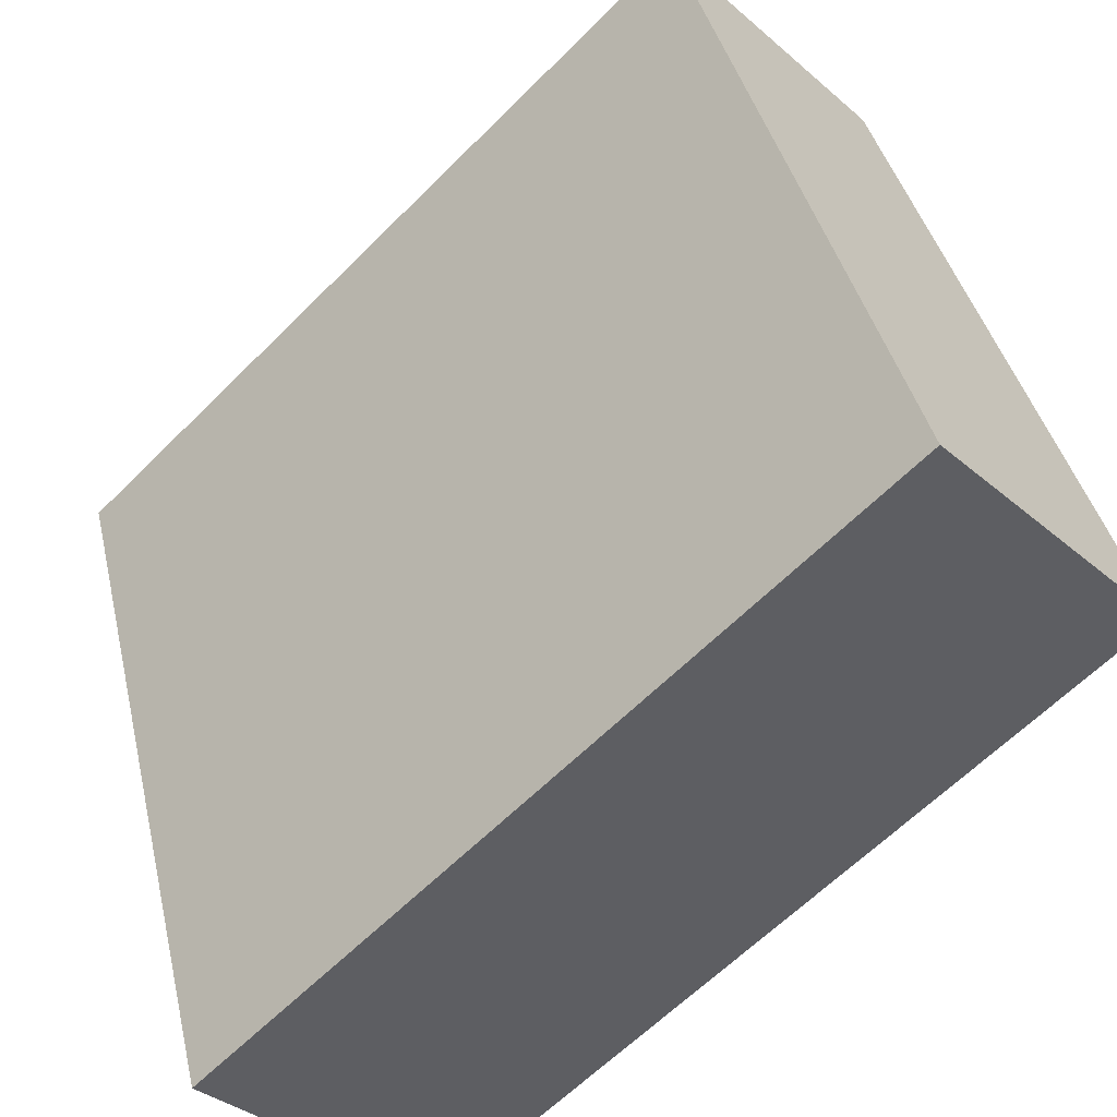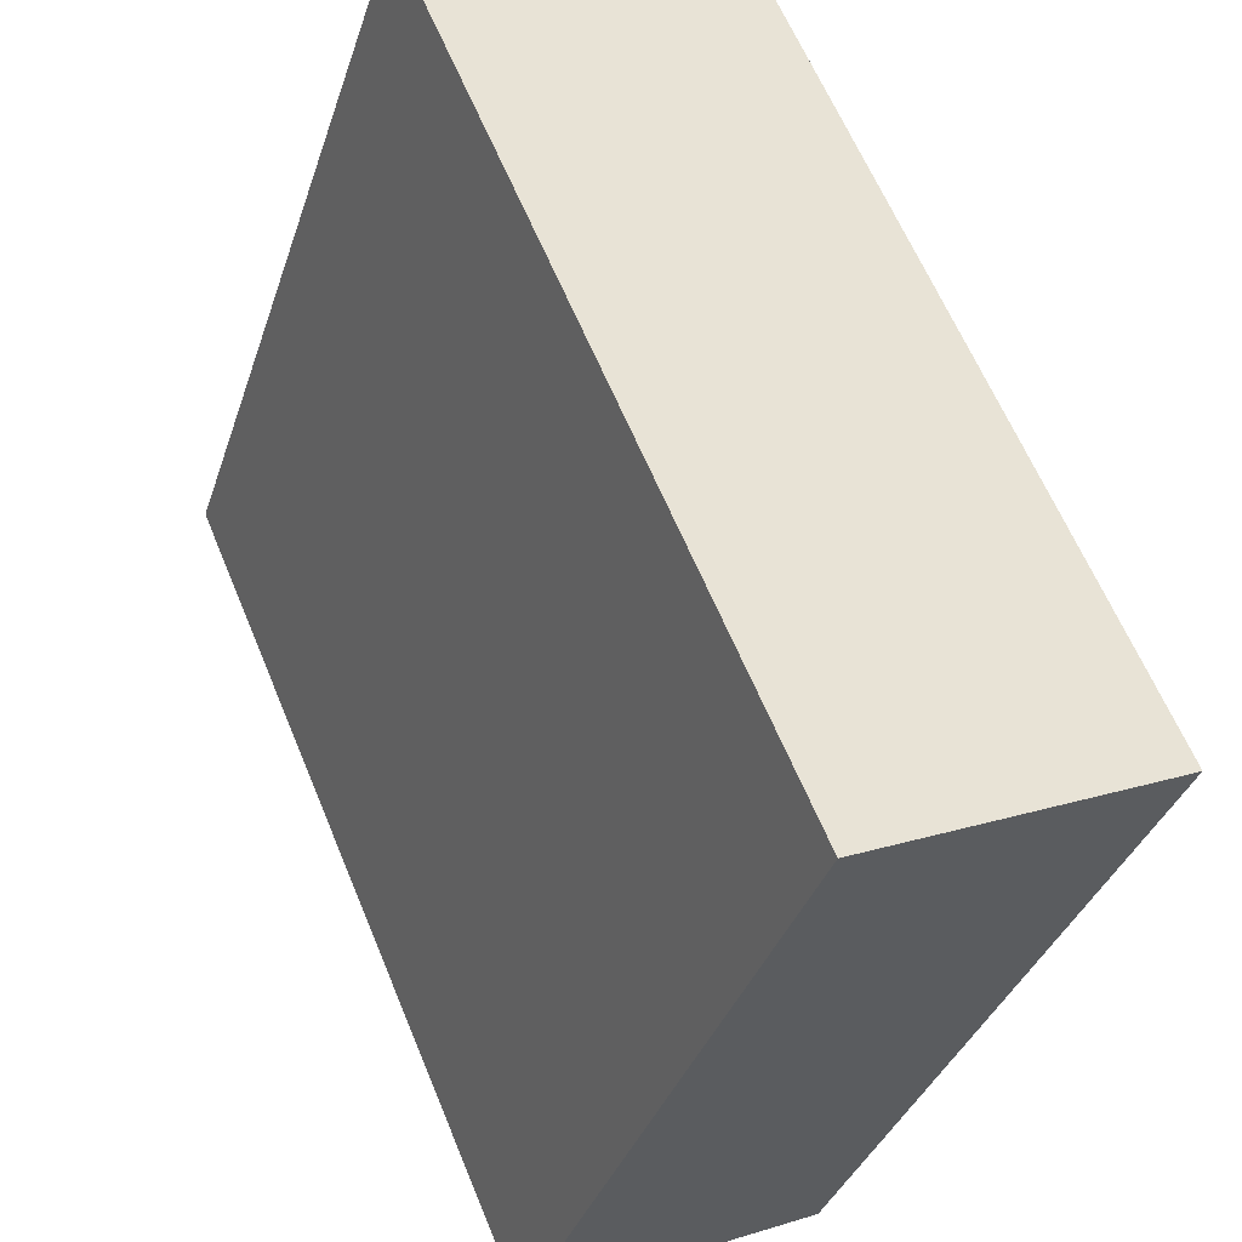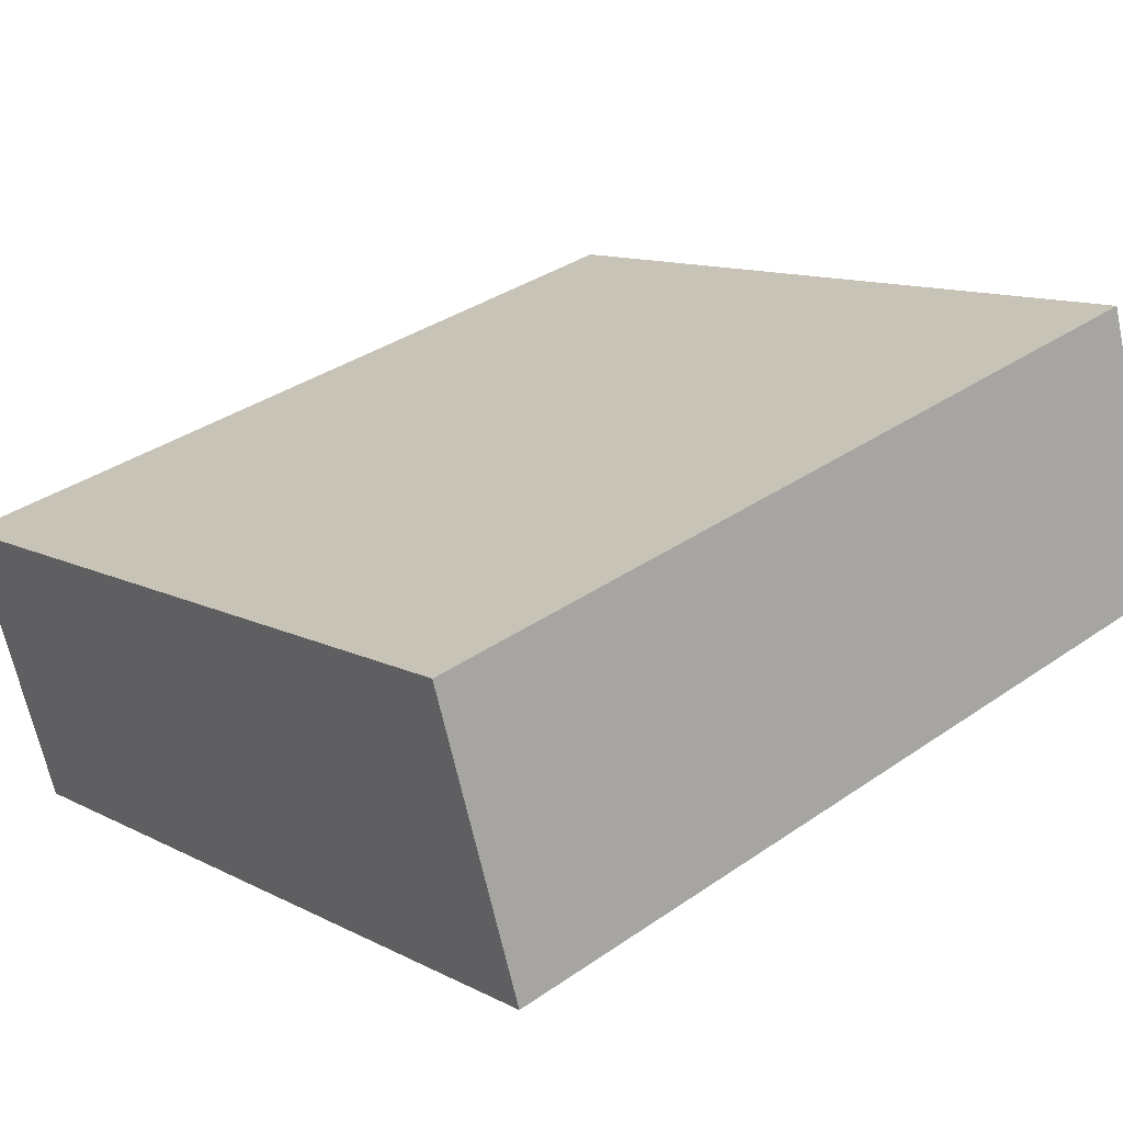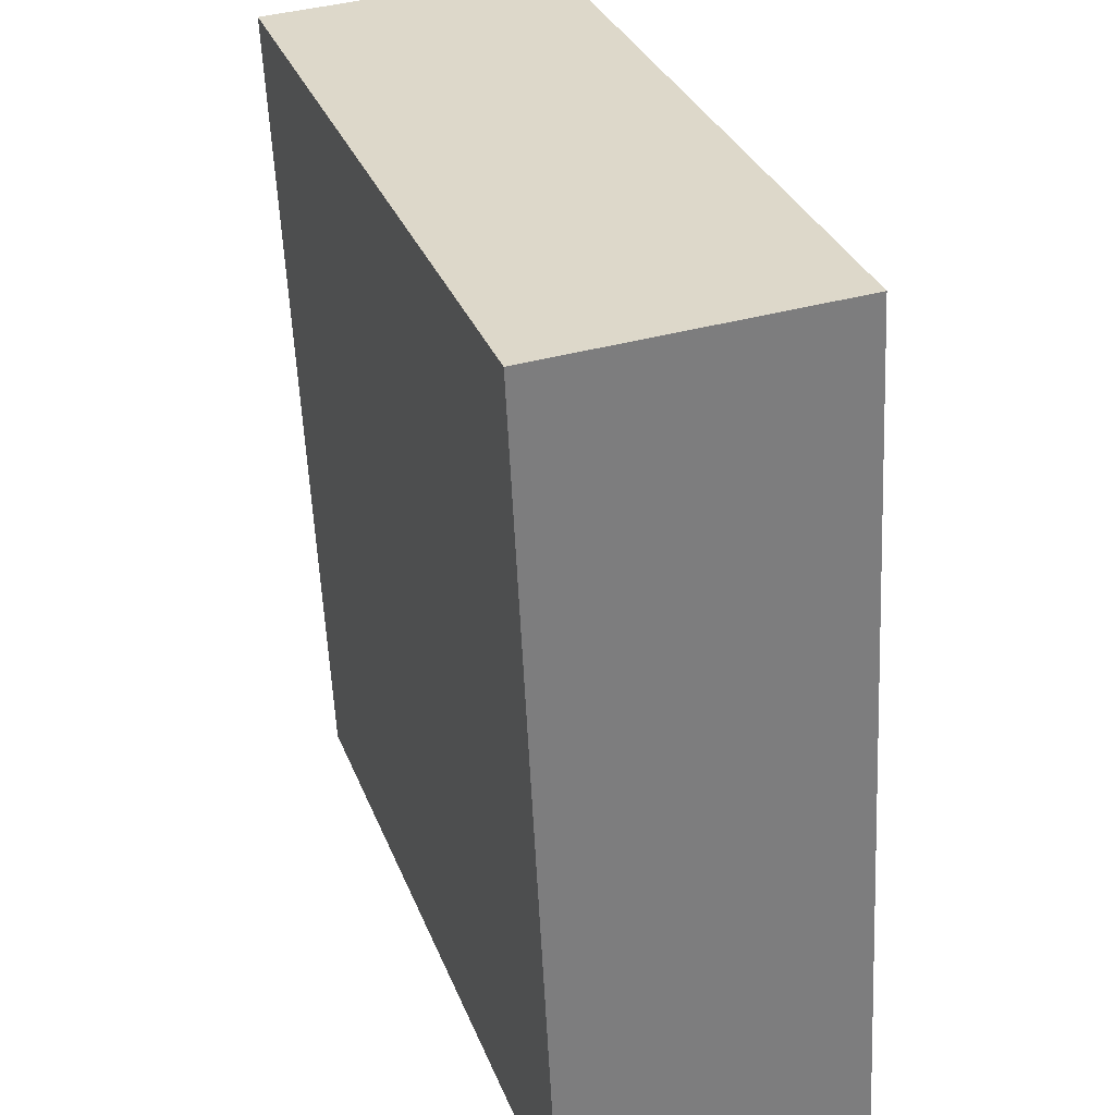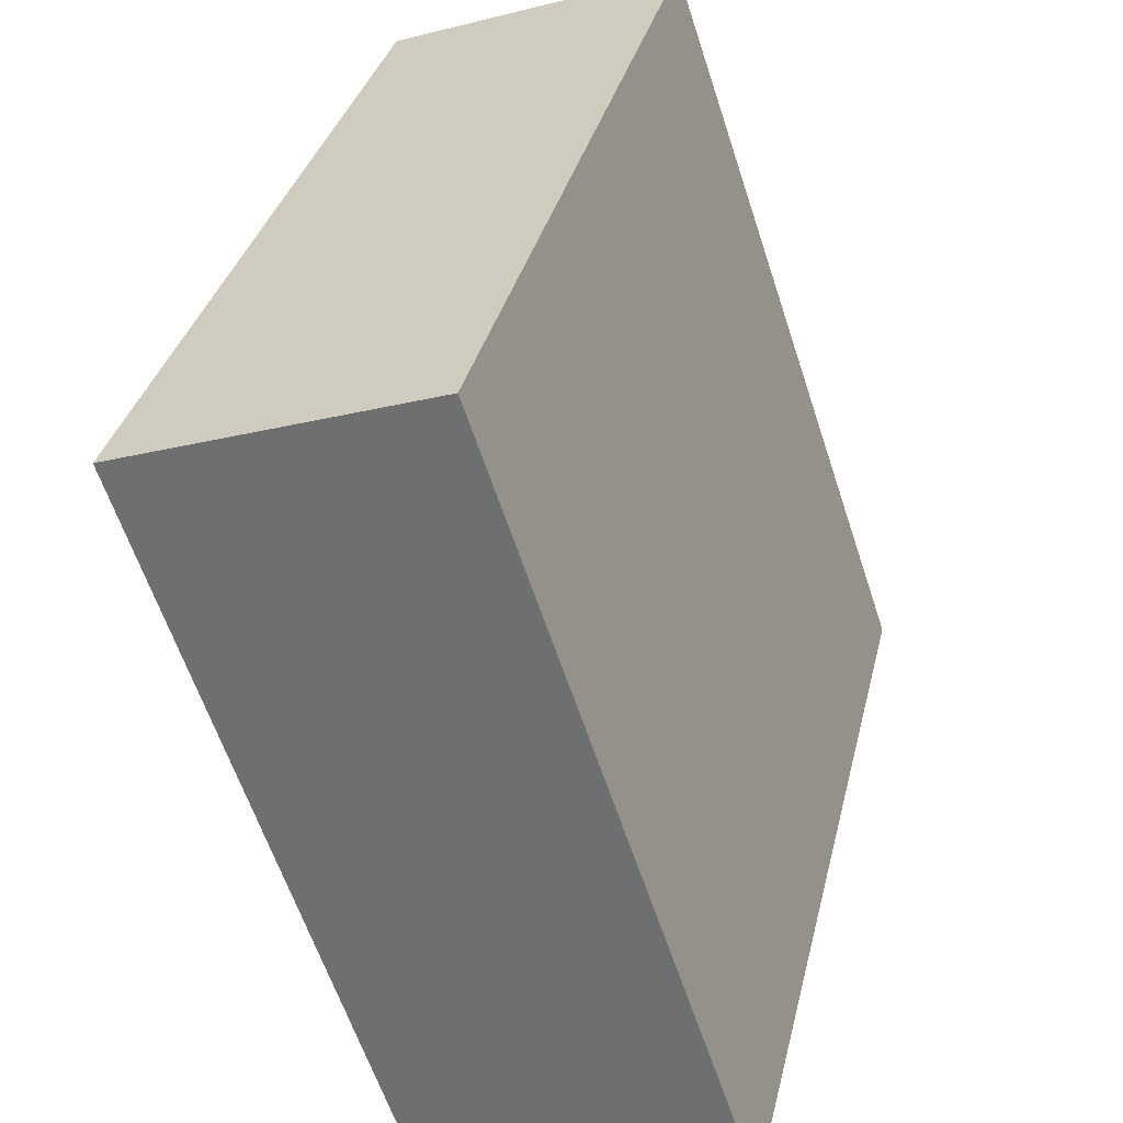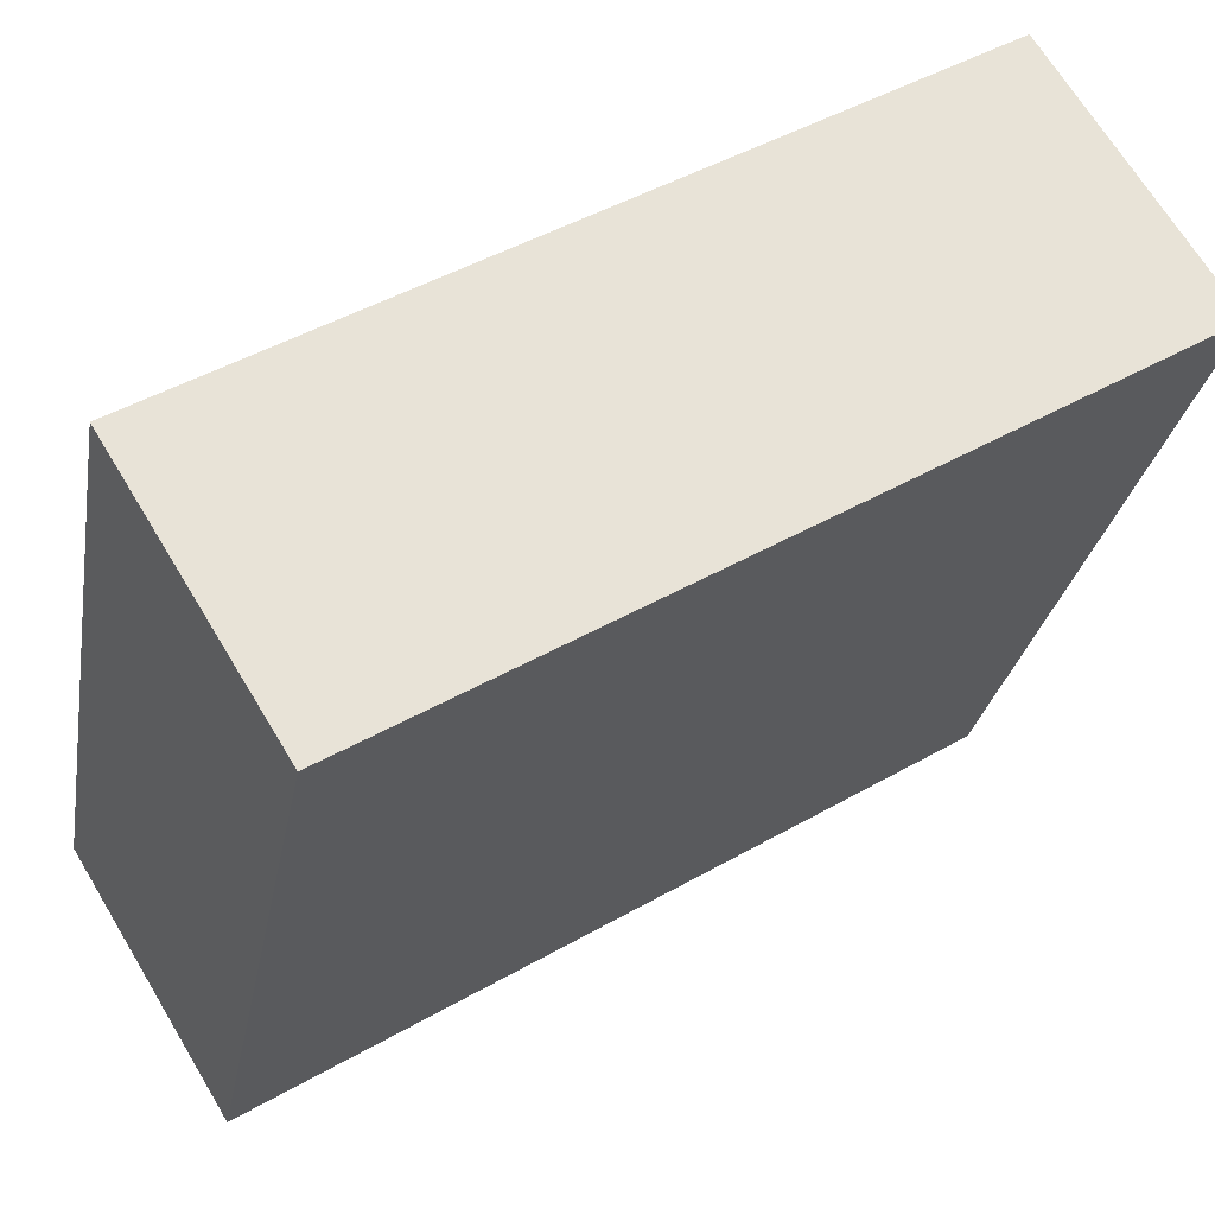
<metadata>
{"format":"obj","ext":"obj","renderer":"f3d","projection":"perspective","resolution":1024,"background":"white","views":[{"elev":-62.3,"azim":45.4,"up":"+Y"},{"elev":61.9,"azim":-112.3,"up":"+Y"},{"elev":36.0,"azim":137.9,"up":"+Z"},{"elev":-58.1,"azim":92.7,"up":"+Y"},{"elev":33.2,"azim":102.8,"up":"+Y"},{"elev":46.6,"azim":-33.1,"up":"+Y"}]}
</metadata>
<code>
o mesh36/mesh36-geometry#mesh36-geometry
v -0.01443 -0.2111 -0.2037
v -0.01365 -0.2118 -0.204
v -0.01365 -0.2111 -0.2037
v -0.01443 -0.2118 -0.204
v -0.01365 -0.2117 -0.2042
v -0.01365 -0.211 -0.204
v -0.01443 -0.2117 -0.2042
v -0.01443 -0.211 -0.204
f 1 2 3
f 2 1 4
f 3 2 1
f 4 1 2
f 5 3 2
f 2 3 5
f 6 1 3
f 3 1 6
f 1 7 4
f 4 7 1
f 7 2 4
f 4 2 7
f 3 5 6
f 6 5 3
f 2 7 5
f 5 7 2
f 1 6 8
f 8 6 1
f 7 1 8
f 8 1 7
f 7 6 5
f 5 6 7
f 6 7 8
f 8 7 6

</code>
